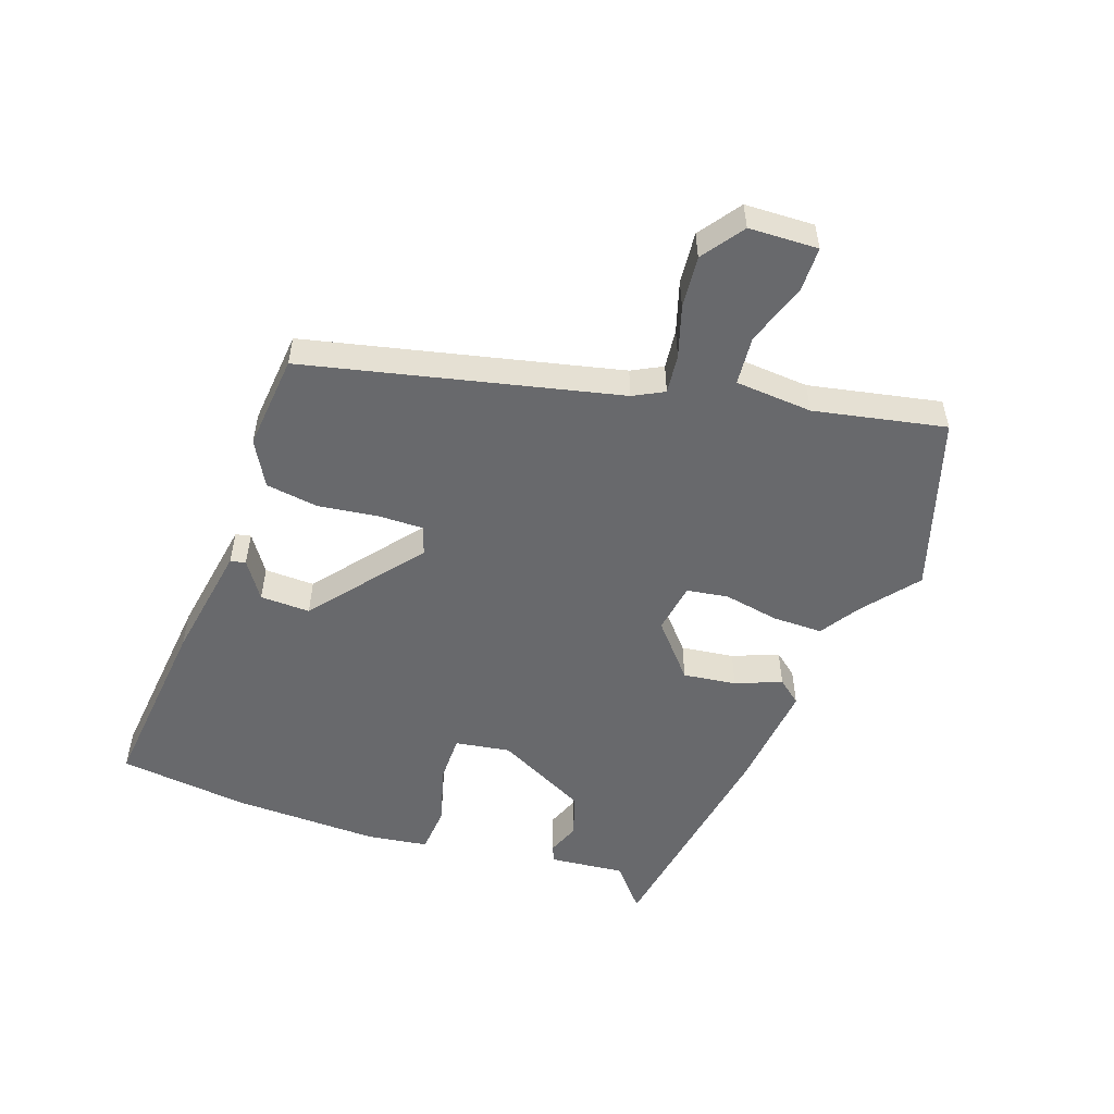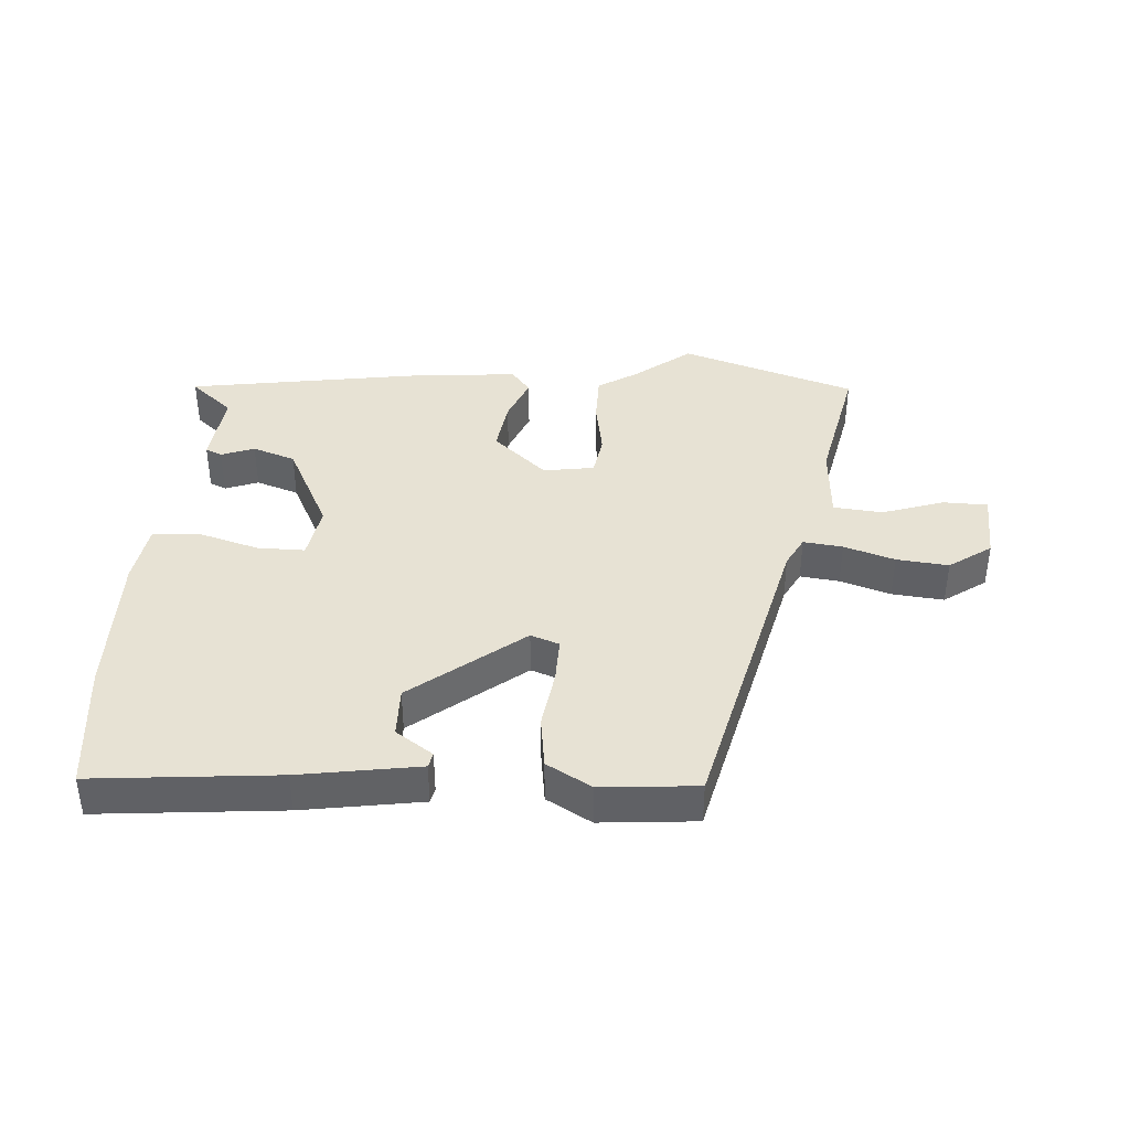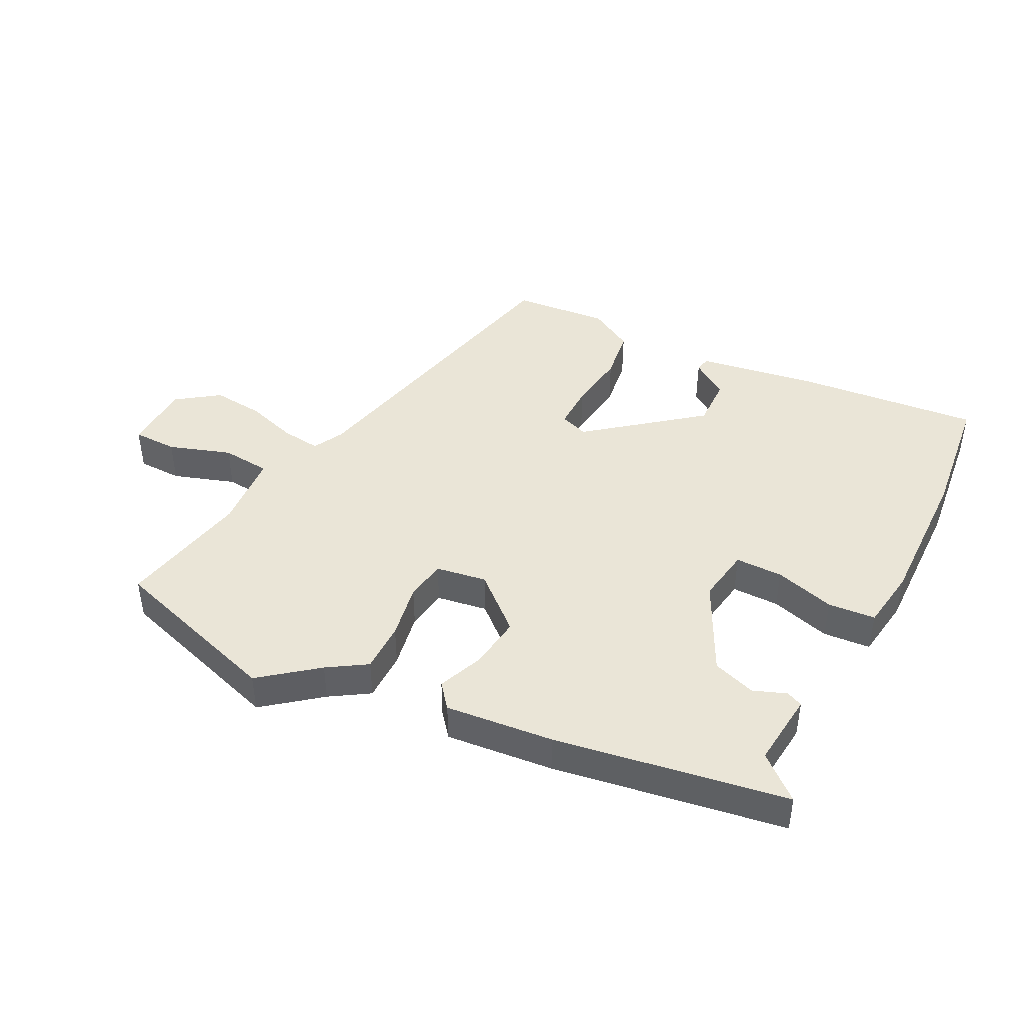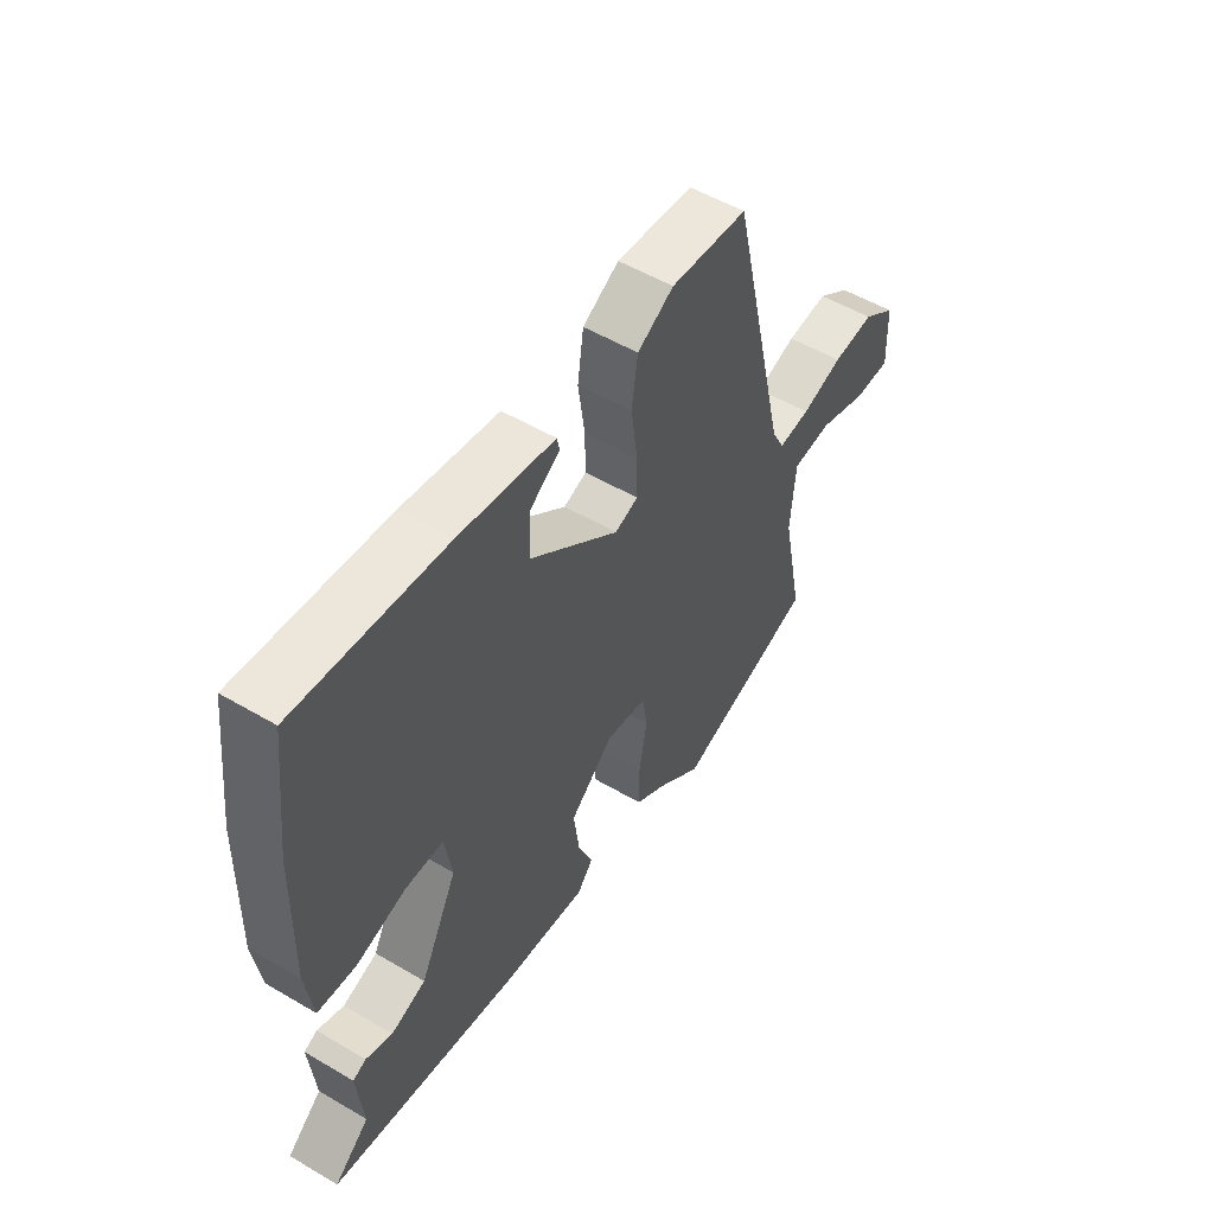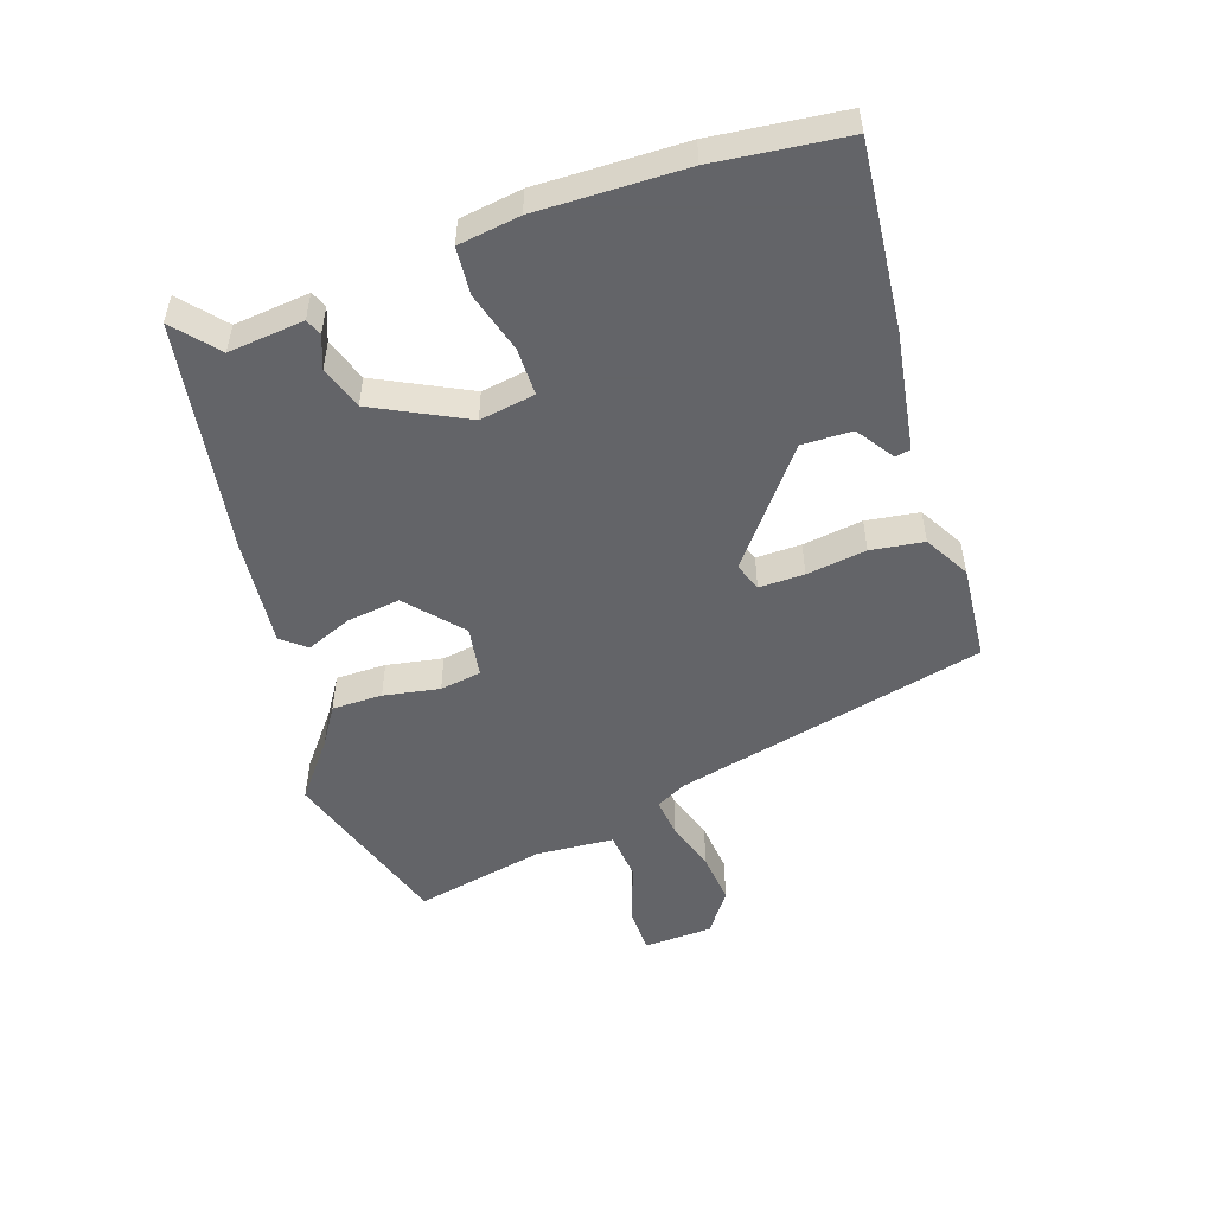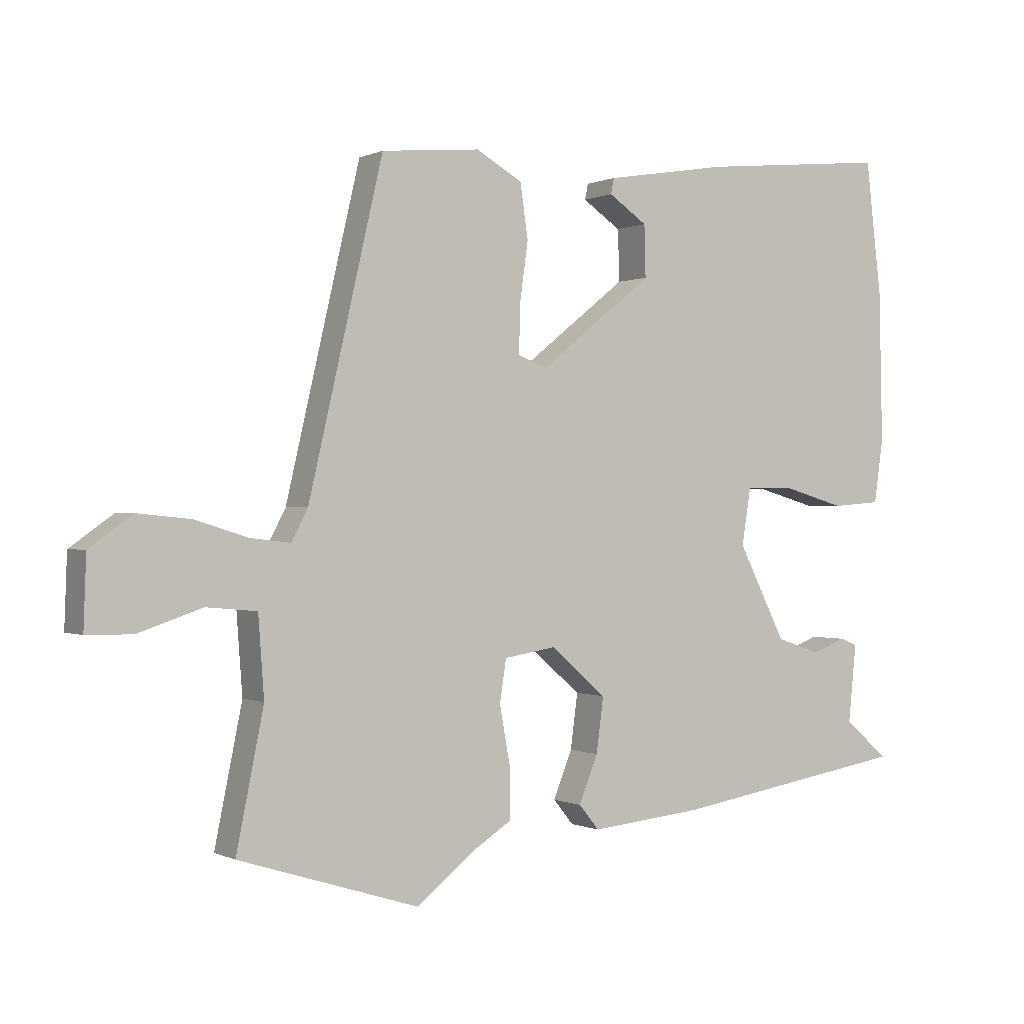
<metadata>
{"format":"obj","ext":"obj","renderer":"f3d","projection":"perspective","resolution":1024,"background":"white","views":[{"elev":-52.7,"azim":70.5,"up":"+Y"},{"elev":39.8,"azim":4.3,"up":"+Y"},{"elev":44.0,"azim":-152.9,"up":"+Y"},{"elev":53.0,"azim":-57.7,"up":"+Z"},{"elev":-51.3,"azim":-71.2,"up":"+Y"},{"elev":0.0,"azim":148.9,"up":"+Z"}]}
</metadata>
<code>
v 0.585 0.07 -0.473
v 0.309 0.07 -0.56
v 0.221 0.07 -0.49
v 0.16 0.07 -0.451
v 0.16 0.07 -0.372
v 0.176 0.07 -0.284
v 0.166 0.07 -0.219
v 0.086 0.07 -0.206
v 0.001 0.07 -0.28
v 0.012 0.07 -0.364
v 0.041 0.07 -0.436
v 0.01 0.07 -0.474
v -0.161 0.07 -0.457
v -0.527 0.07 -0.397
v -0.459 0.07 -0.339
v -0.471 0.07 -0.22
v -0.445 0.07 -0.209
v -0.393 0.07 -0.229
v -0.325 0.07 -0.206
v -0.252 0.07 -0.062
v -0.266 0.07 0.025
v -0.341 0.07 0.025
v -0.436 0.07 -0.002
v -0.511 0.07 0.004
v -0.525 0.07 0.101
v -0.52 0.07 0.332
v -0.496 0.07 0.537
v -0.206 0.07 0.508
v -0.018 0.07 0.477
v -0.013 0.07 0.453
v -0.072 0.07 0.413
v -0.074 0.07 0.334
v 0.099 0.07 0.196
v 0.144 0.07 0.212
v 0.143 0.07 0.283
v 0.13 0.07 0.377
v 0.142 0.07 0.46
v 0.213 0.07 0.5
v 0.364 0.07 0.486
v 0.478 0.07 -0.005
v 0.503 0.07 -0.053
v 0.565 0.07 -0.046
v 0.645 0.07 -0.021
v 0.727 0.07 -0.013
v 0.793 0.07 -0.06
v 0.797 0.07 -0.169
v 0.727 0.07 -0.17
v 0.629 0.07 -0.137
v 0.552 0.07 -0.144
v 0.543 0.07 -0.266
v 0.585 0 -0.473
v 0.309 0 -0.56
v 0.221 0 -0.49
v 0.16 0 -0.451
v 0.16 0 -0.372
v 0.176 0 -0.284
v 0.166 0 -0.219
v 0.086 0 -0.206
v 0.001 0 -0.28
v 0.012 0 -0.364
v 0.041 0 -0.436
v 0.01 0 -0.474
v -0.161 0 -0.457
v -0.527 0 -0.397
v -0.459 0 -0.339
v -0.471 0 -0.22
v -0.445 0 -0.209
v -0.393 0 -0.229
v -0.325 0 -0.206
v -0.252 0 -0.062
v -0.266 0 0.025
v -0.341 0 0.025
v -0.436 0 -0.002
v -0.511 0 0.004
v -0.525 0 0.101
v -0.52 0 0.332
v -0.496 0 0.537
v -0.206 0 0.508
v -0.018 0 0.477
v -0.013 0 0.453
v -0.072 0 0.413
v -0.074 0 0.334
v 0.099 0 0.196
v 0.144 0 0.212
v 0.143 0 0.283
v 0.13 0 0.377
v 0.142 0 0.46
v 0.213 0 0.5
v 0.364 0 0.486
v 0.478 0 -0.005
v 0.503 0 -0.053
v 0.565 0 -0.046
v 0.645 0 -0.021
v 0.727 0 -0.013
v 0.793 0 -0.06
v 0.797 0 -0.169
v 0.727 0 -0.17
v 0.629 0 -0.137
v 0.552 0 -0.144
v 0.543 0 -0.266
f 46 47 48
f 45 46 48
f 44 45 48
f 43 44 48
f 42 43 48
f 41 42 48 49
f 38 39 40
f 37 38 40
f 36 37 40
f 35 36 40
f 34 35 40 41
f 41 49 50
f 34 41 50
f 33 34 50
f 29 30 31
f 28 29 31
f 27 28 31
f 26 27 31
f 26 31 32
f 25 26 32
f 24 25 32
f 23 24 32
f 22 23 32
f 21 22 32 33
f 15 16 17 18
f 15 18 19
f 13 14 15
f 12 13 15
f 11 12 15
f 10 11 15
f 9 10 15 19
f 8 9 19 20
f 3 4 5 6
f 3 6 7
f 2 3 7
f 1 2 7
f 50 1 7
f 21 33 50
f 20 21 50
f 8 20 50
f 7 8 50
f 98 97 96
f 98 96 95
f 98 95 94
f 98 94 93
f 98 93 92
f 99 98 92 91
f 90 89 88
f 90 88 87
f 90 87 86
f 90 86 85
f 91 90 85 84
f 100 99 91
f 100 91 84
f 100 84 83
f 81 80 79
f 81 79 78
f 81 78 77
f 81 77 76
f 82 81 76
f 82 76 75
f 82 75 74
f 82 74 73
f 82 73 72
f 83 82 72 71
f 68 67 66 65
f 69 68 65
f 65 64 63
f 65 63 62
f 65 62 61
f 65 61 60
f 69 65 60 59
f 70 69 59 58
f 56 55 54 53
f 57 56 53
f 57 53 52
f 57 52 51
f 57 51 100
f 100 83 71
f 100 71 70
f 100 70 58
f 100 58 57
f 1 51 52 2
f 2 52 53 3
f 3 53 54 4
f 4 54 55 5
f 5 55 56 6
f 6 56 57 7
f 7 57 58 8
f 8 58 59 9
f 9 59 60 10
f 10 60 61 11
f 11 61 62 12
f 12 62 63 13
f 13 63 64 14
f 14 64 65 15
f 15 65 66 16
f 16 66 67 17
f 17 67 68 18
f 18 68 69 19
f 19 69 70 20
f 20 70 71 21
f 21 71 72 22
f 22 72 73 23
f 23 73 74 24
f 24 74 75 25
f 25 75 76 26
f 26 76 77 27
f 27 77 78 28
f 28 78 79 29
f 29 79 80 30
f 30 80 81 31
f 31 81 82 32
f 32 82 83 33
f 33 83 84 34
f 34 84 85 35
f 35 85 86 36
f 36 86 87 37
f 37 87 88 38
f 38 88 89 39
f 39 89 90 40
f 40 90 91 41
f 41 91 92 42
f 42 92 93 43
f 43 93 94 44
f 44 94 95 45
f 45 95 96 46
f 46 96 97 47
f 47 97 98 48
f 48 98 99 49
f 49 99 100 50
f 50 100 51 1

</code>
